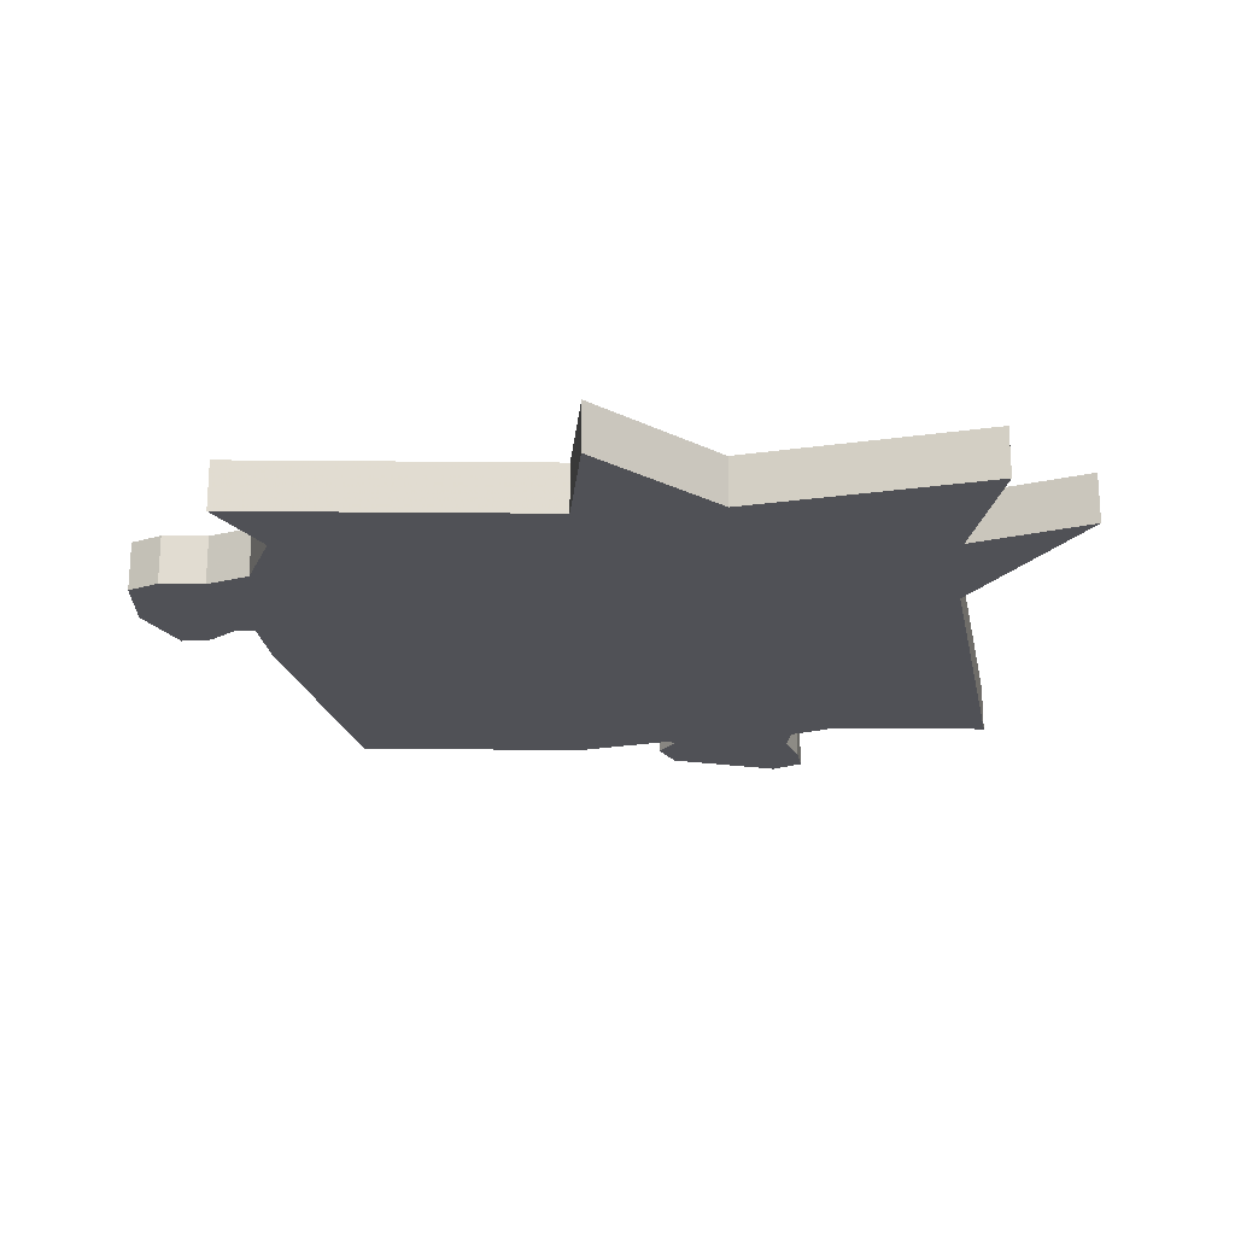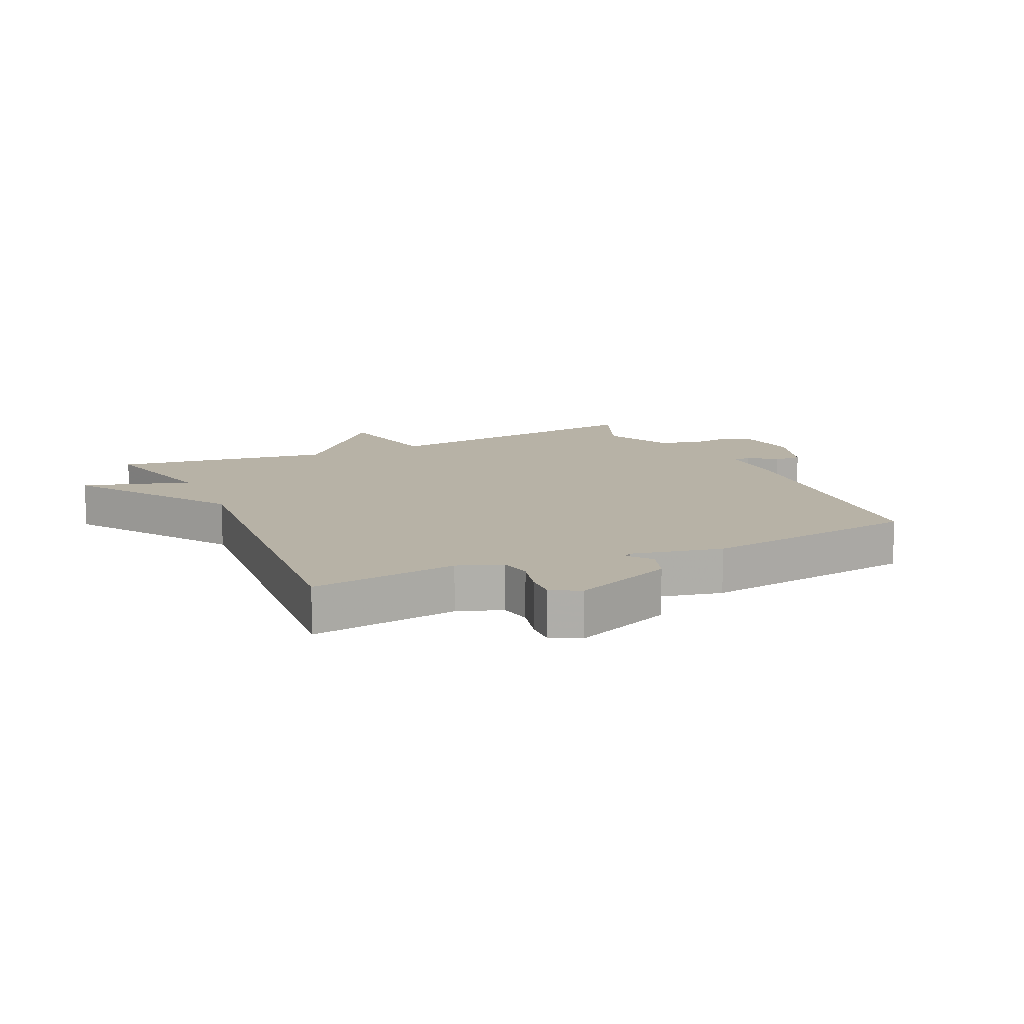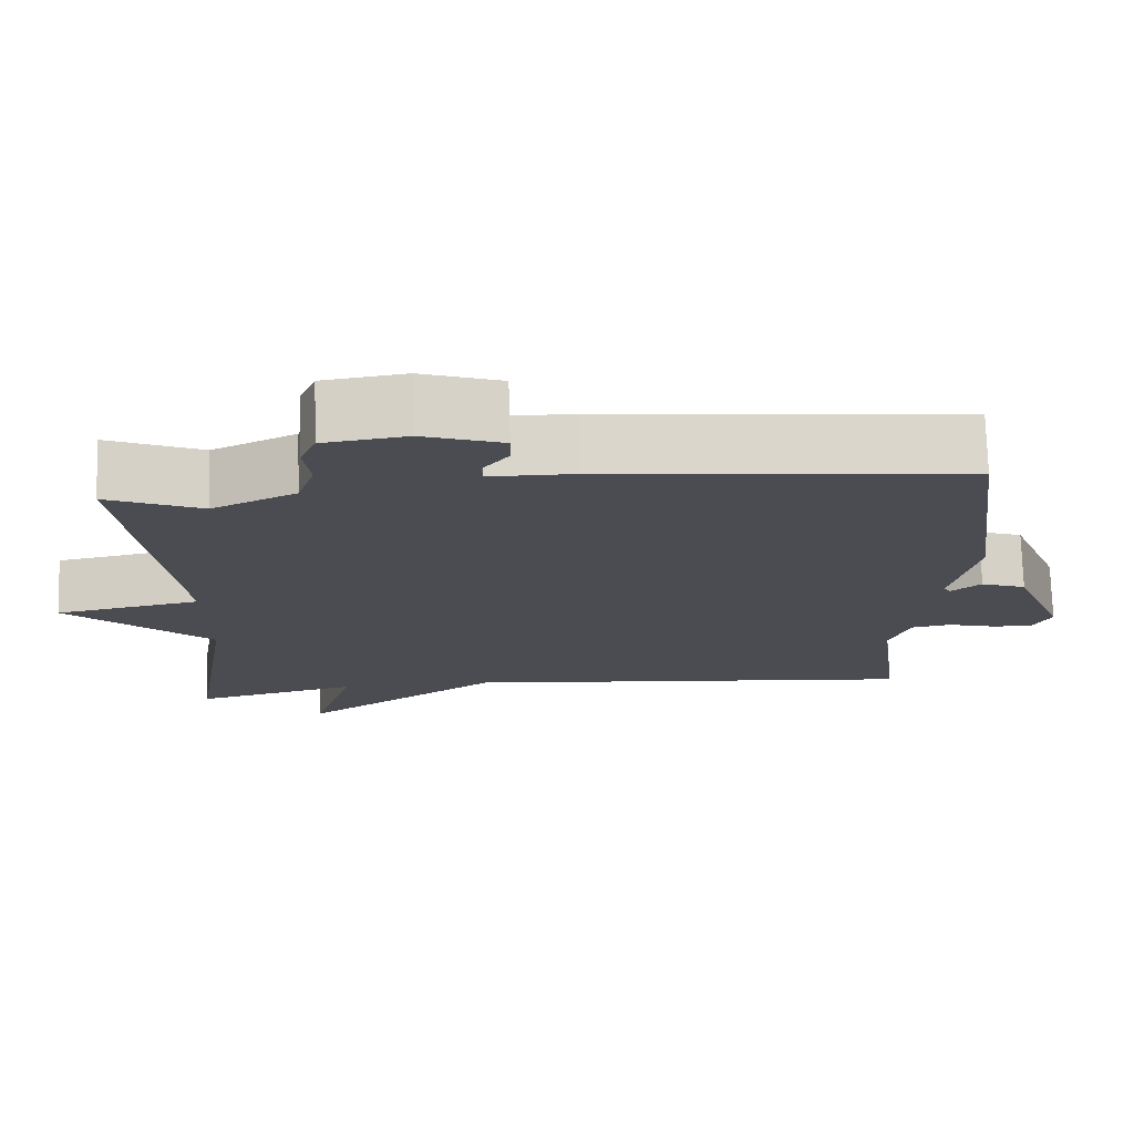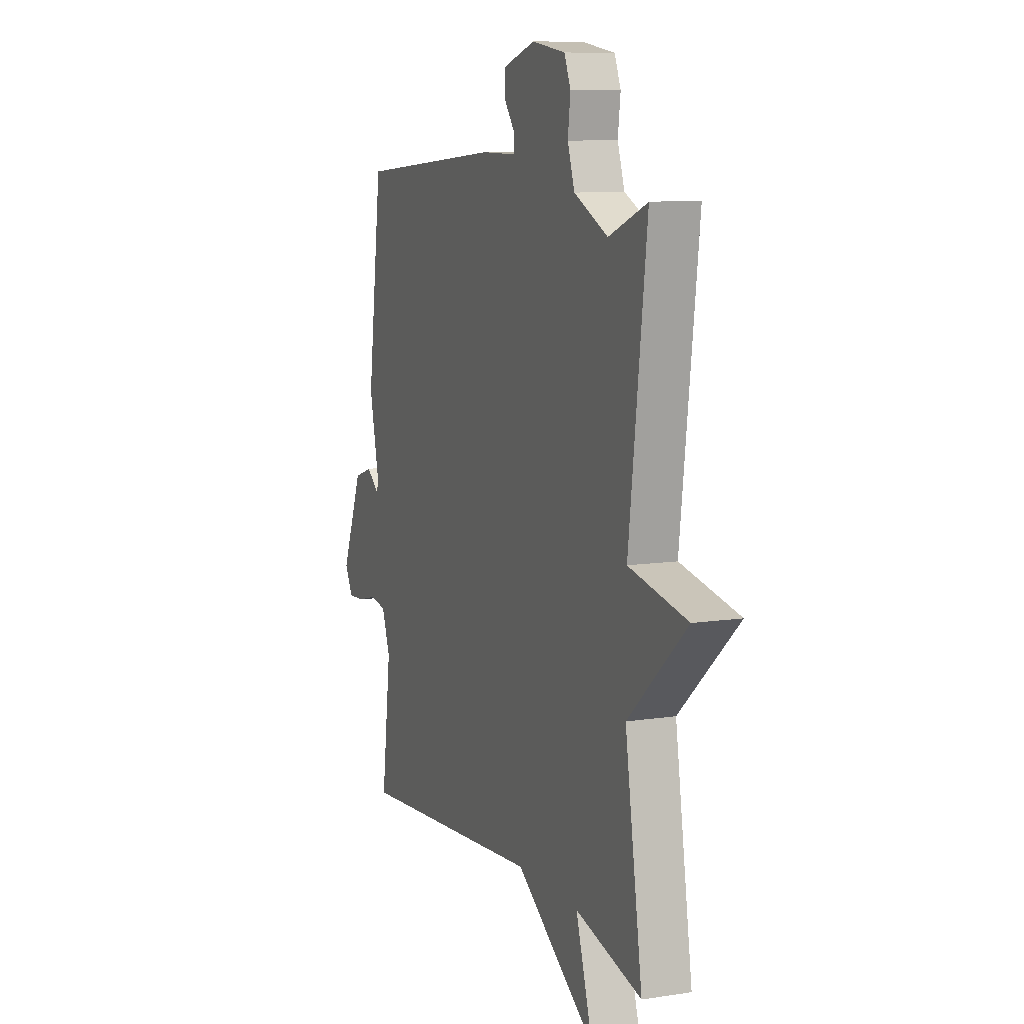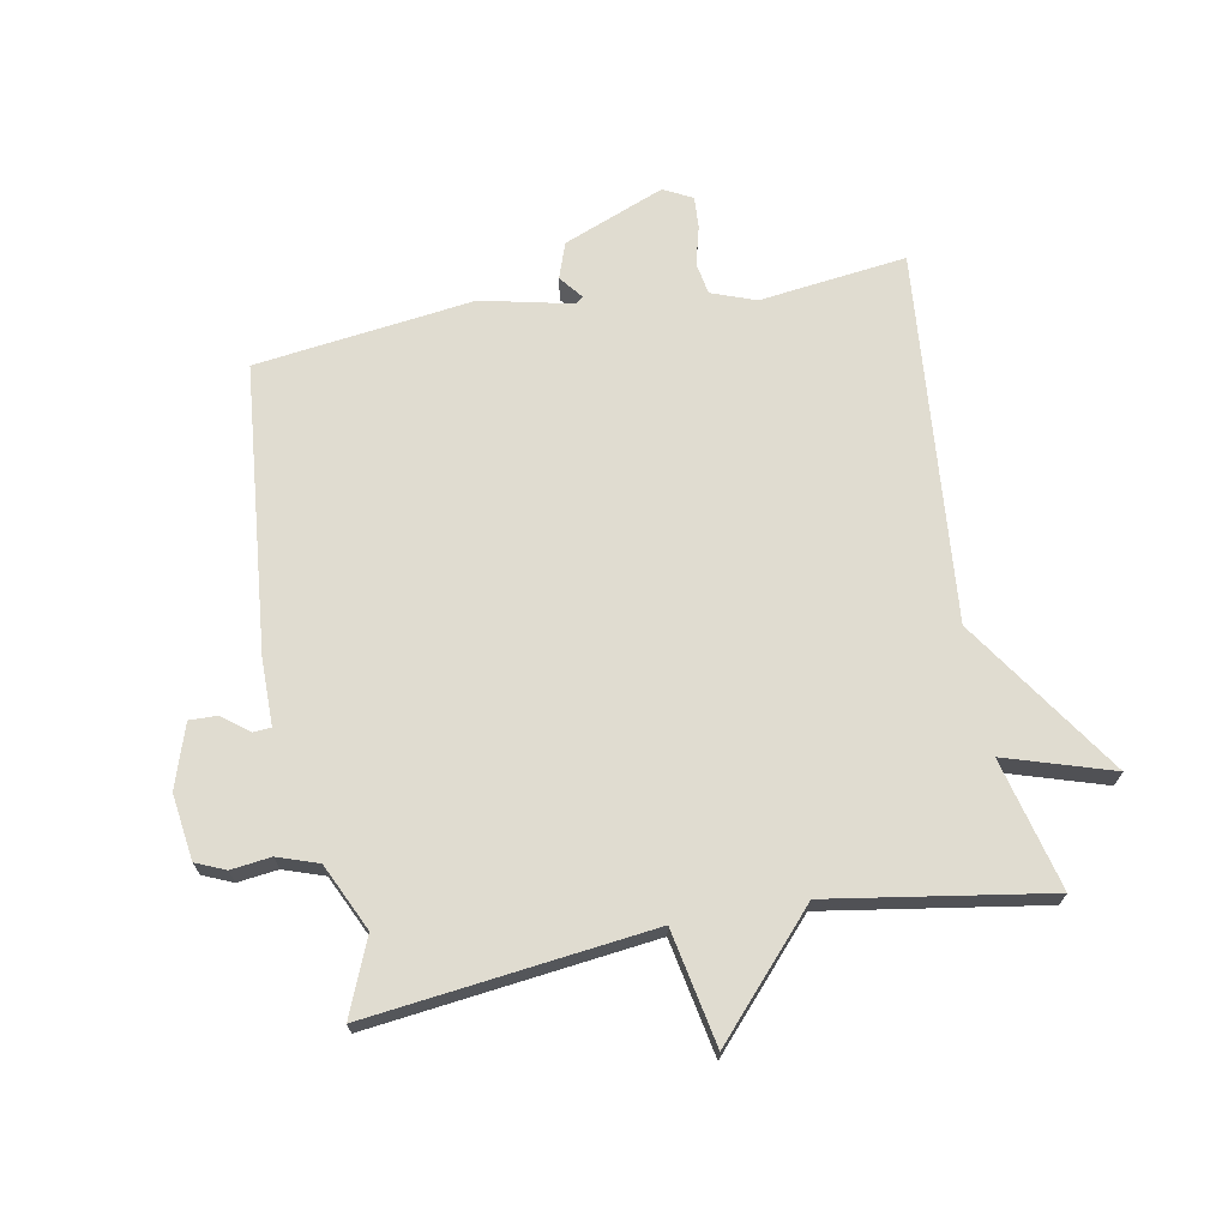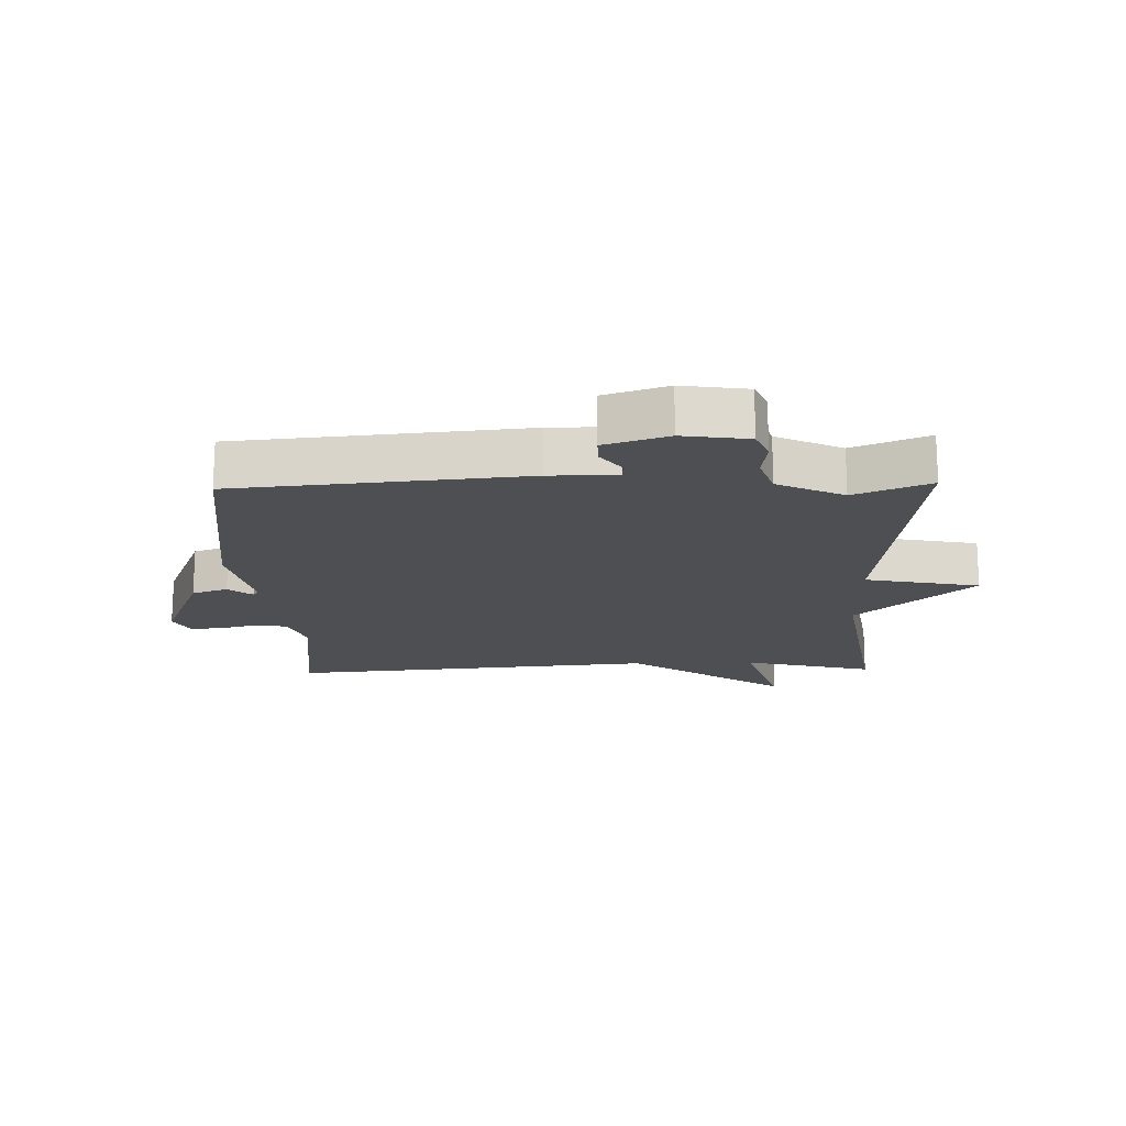
<metadata>
{"format":"obj","ext":"obj","renderer":"f3d","projection":"perspective","resolution":1024,"background":"white","views":[{"elev":-20.4,"azim":95.9,"up":"+Y"},{"elev":12.4,"azim":-115.1,"up":"+Y"},{"elev":74.4,"azim":178.3,"up":"+Z"},{"elev":9.9,"azim":68.2,"up":"+Z"},{"elev":69.6,"azim":79.6,"up":"+Y"},{"elev":-17.5,"azim":1.5,"up":"+Y"}]}
</metadata>
<code>
v 0.5 0.07 -0.5
v 0.292 0.07 -0.448
v 0.345 0.07 -0.619
v 0.092 0.07 -0.448
v -0.5 0.07 -0.5
v -0.47 0.07 -0.265
v -0.496 0.07 -0.194
v -0.547 0.07 -0.185
v -0.608 0.07 -0.201
v -0.659 0.07 -0.204
v -0.683 0.07 -0.158
v -0.618 0.07 0.003
v -0.561 0.07 0.023
v -0.523 0.07 -0.007
v -0.514 0.07 0.006
v -0.546 0.07 0.151
v -0.5 0.07 0.5
v -0.041 0.07 0.543
v 0.066 0.07 0.543
v 0.068 0.07 0.572
v 0.035 0.07 0.615
v 0.034 0.07 0.659
v 0.135 0.07 0.692
v 0.24 0.07 0.677
v 0.26 0.07 0.63
v 0.252 0.07 0.566
v 0.274 0.07 0.501
v 0.38 0.07 0.451
v 0.5 0.07 0.5
v 0.445 0.07 0.048
v 0.628 0.07 0.012
v 0.445 0.07 -0.152
v 0.5 0 -0.5
v 0.292 0 -0.448
v 0.345 0 -0.619
v 0.092 0 -0.448
v -0.5 0 -0.5
v -0.47 0 -0.265
v -0.496 0 -0.194
v -0.547 0 -0.185
v -0.608 0 -0.201
v -0.659 0 -0.204
v -0.683 0 -0.158
v -0.618 0 0.003
v -0.561 0 0.023
v -0.523 0 -0.007
v -0.514 0 0.006
v -0.546 0 0.151
v -0.5 0 0.5
v -0.041 0 0.543
v 0.066 0 0.543
v 0.068 0 0.572
v 0.035 0 0.615
v 0.034 0 0.659
v 0.135 0 0.692
v 0.24 0 0.677
v 0.26 0 0.63
v 0.252 0 0.566
v 0.274 0 0.501
v 0.38 0 0.451
v 0.5 0 0.5
v 0.445 0 0.048
v 0.628 0 0.012
v 0.445 0 -0.152
f 30 31 32
f 28 29 30
f 27 28 30 32
f 32 1 2
f 27 32 2
f 26 27 2
f 24 25 26
f 23 24 26
f 22 23 26
f 21 22 26
f 20 21 26
f 19 20 26 2
f 18 19 2
f 17 18 2
f 16 17 2
f 15 16 2
f 12 13 14
f 11 12 14
f 10 11 14
f 9 10 14
f 8 9 14
f 7 8 14 15
f 6 7 15 2
f 4 5 6
f 2 3 4
f 2 4 6
f 64 63 62
f 62 61 60
f 64 62 60 59
f 34 33 64
f 34 64 59
f 34 59 58
f 58 57 56
f 58 56 55
f 58 55 54
f 58 54 53
f 58 53 52
f 34 58 52 51
f 34 51 50
f 34 50 49
f 34 49 48
f 34 48 47
f 46 45 44
f 46 44 43
f 46 43 42
f 46 42 41
f 46 41 40
f 47 46 40 39
f 34 47 39 38
f 38 37 36
f 36 35 34
f 38 36 34
f 1 33 34 2
f 2 34 35 3
f 3 35 36 4
f 4 36 37 5
f 5 37 38 6
f 6 38 39 7
f 7 39 40 8
f 8 40 41 9
f 9 41 42 10
f 10 42 43 11
f 11 43 44 12
f 12 44 45 13
f 13 45 46 14
f 14 46 47 15
f 15 47 48 16
f 16 48 49 17
f 17 49 50 18
f 18 50 51 19
f 19 51 52 20
f 20 52 53 21
f 21 53 54 22
f 22 54 55 23
f 23 55 56 24
f 24 56 57 25
f 25 57 58 26
f 26 58 59 27
f 27 59 60 28
f 28 60 61 29
f 29 61 62 30
f 30 62 63 31
f 31 63 64 32
f 32 64 33 1

</code>
